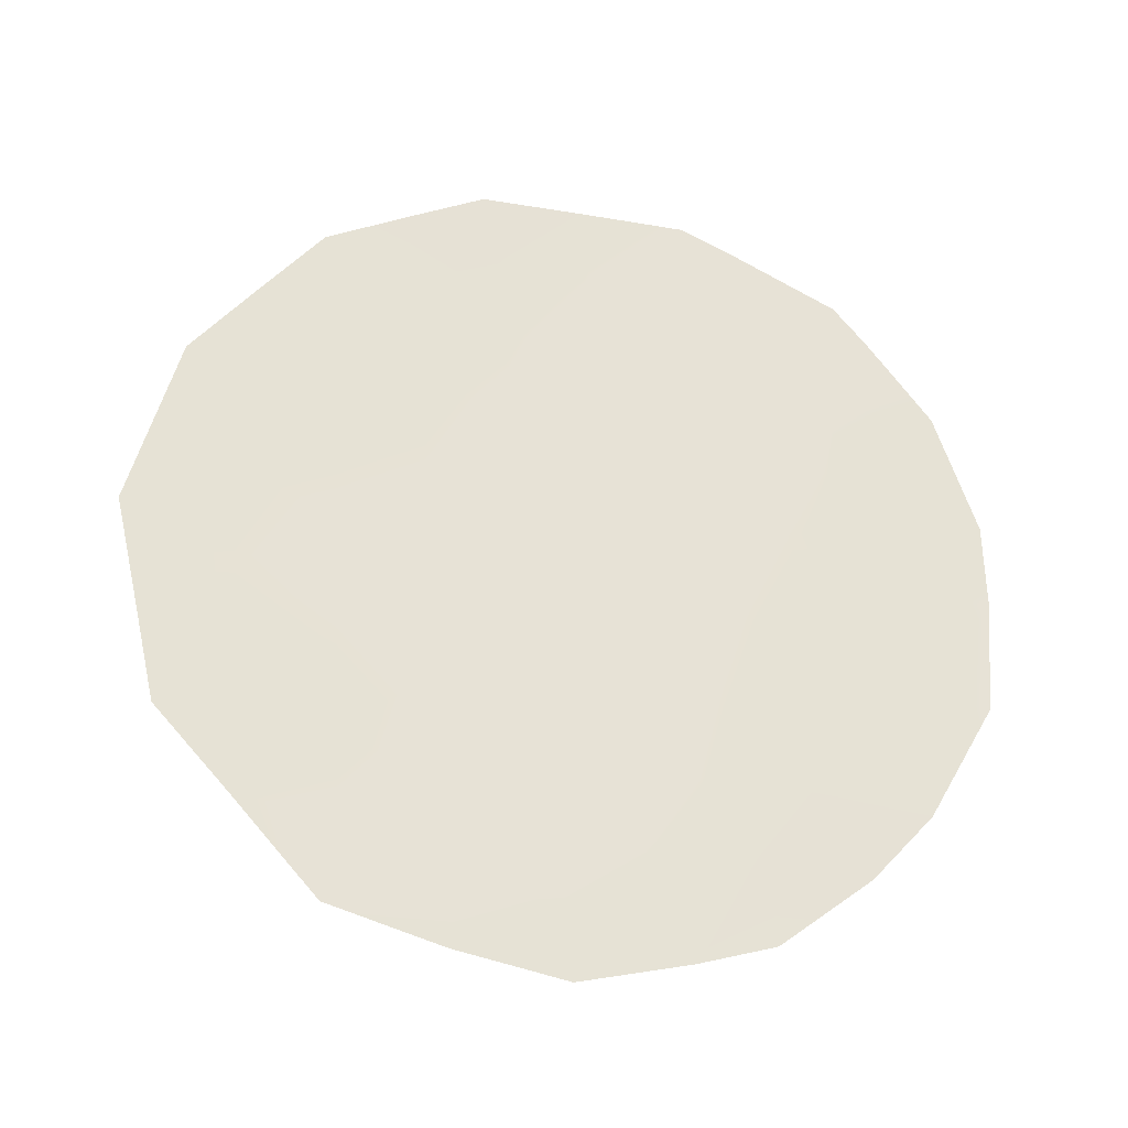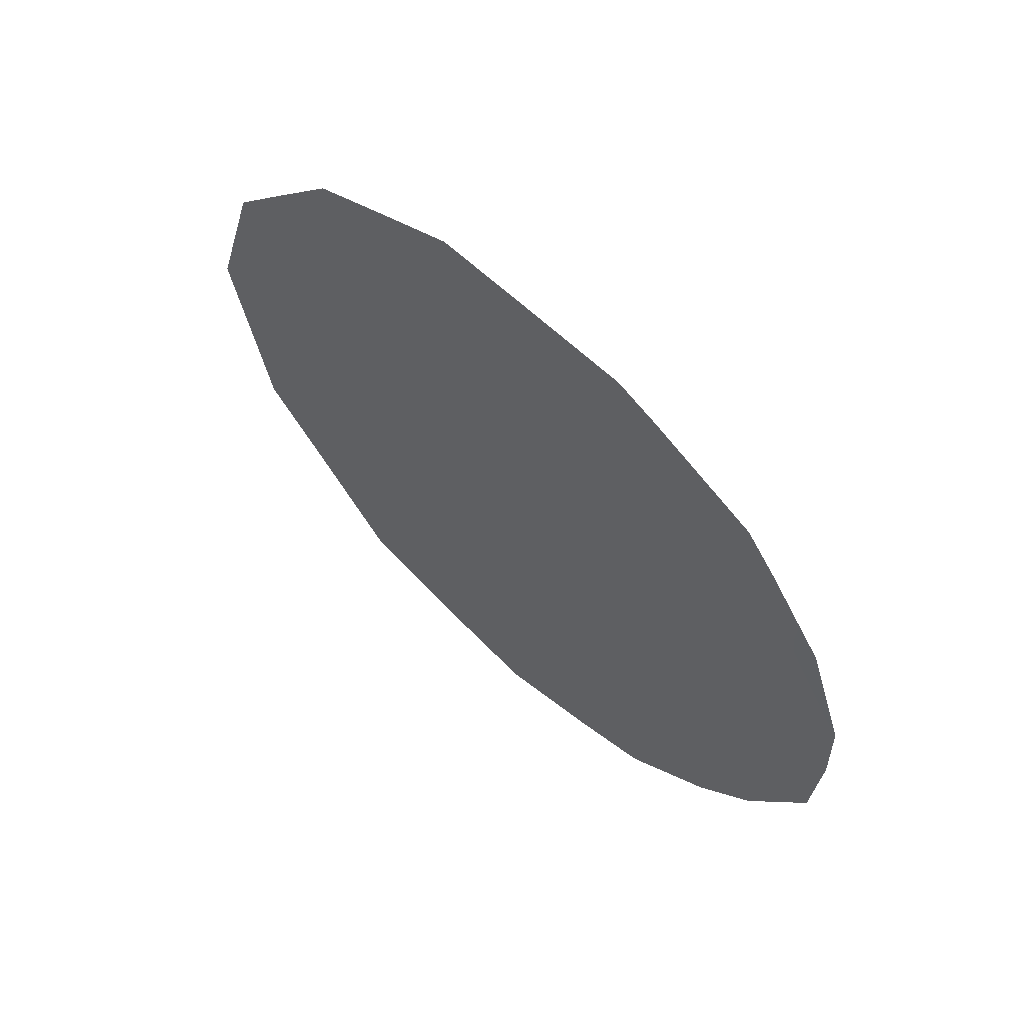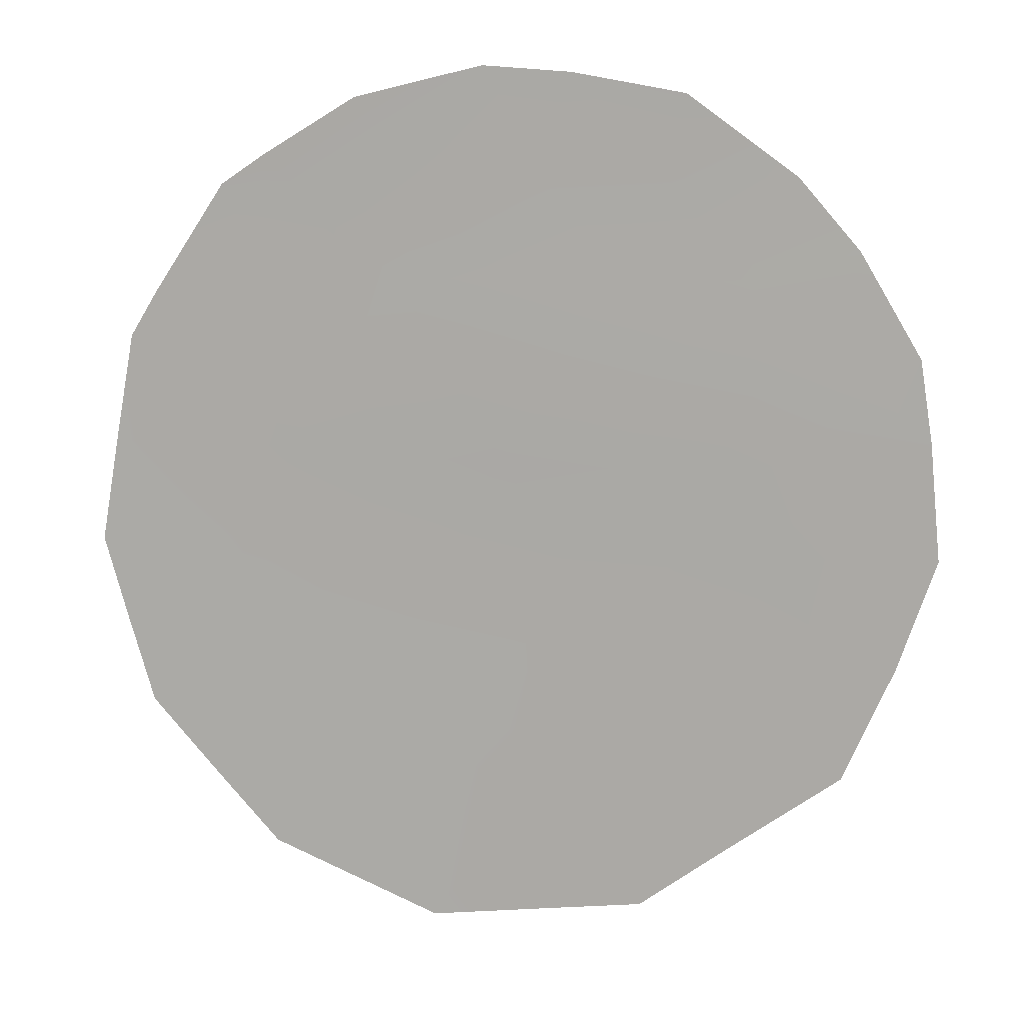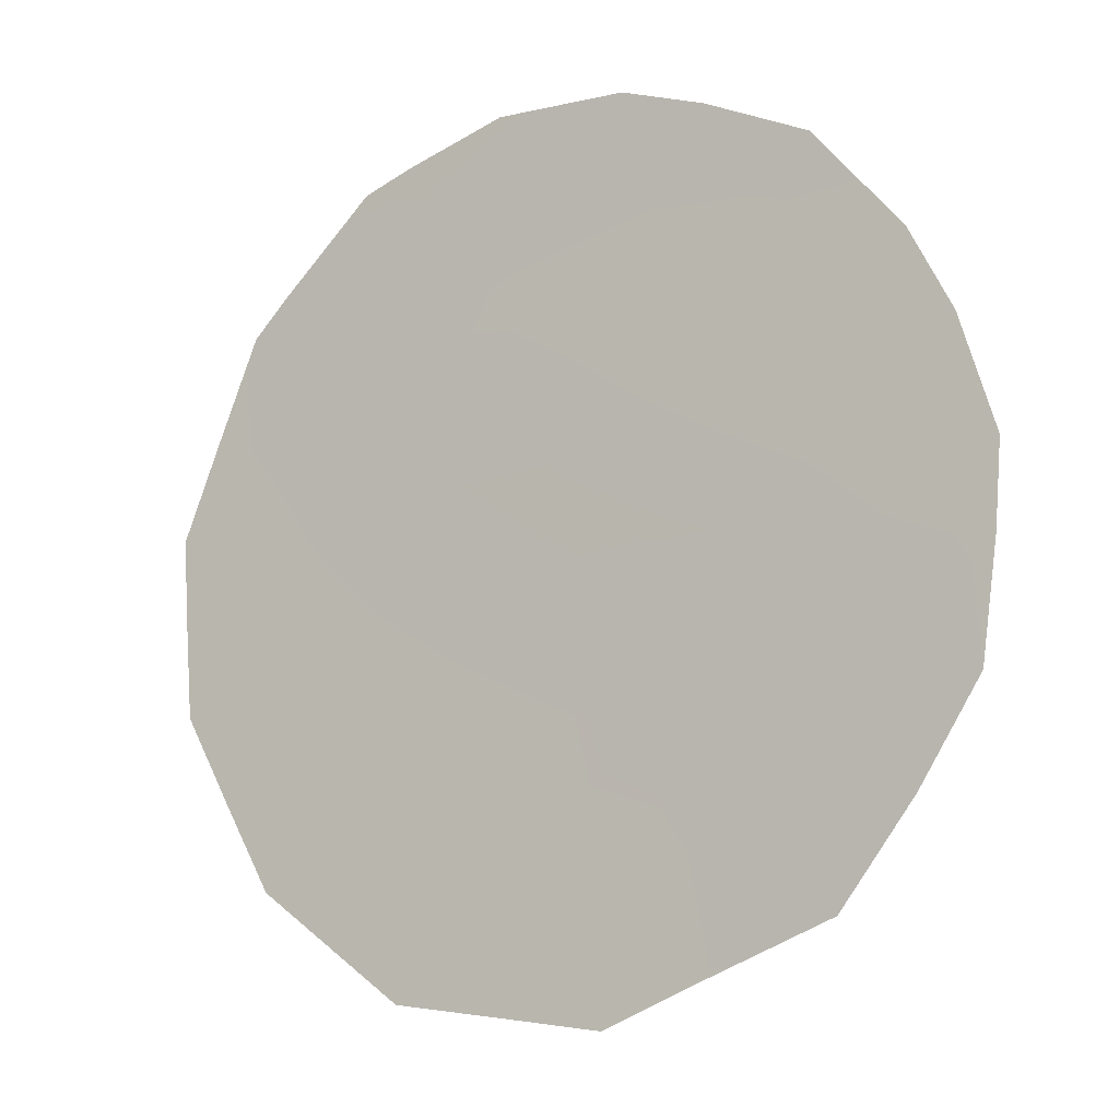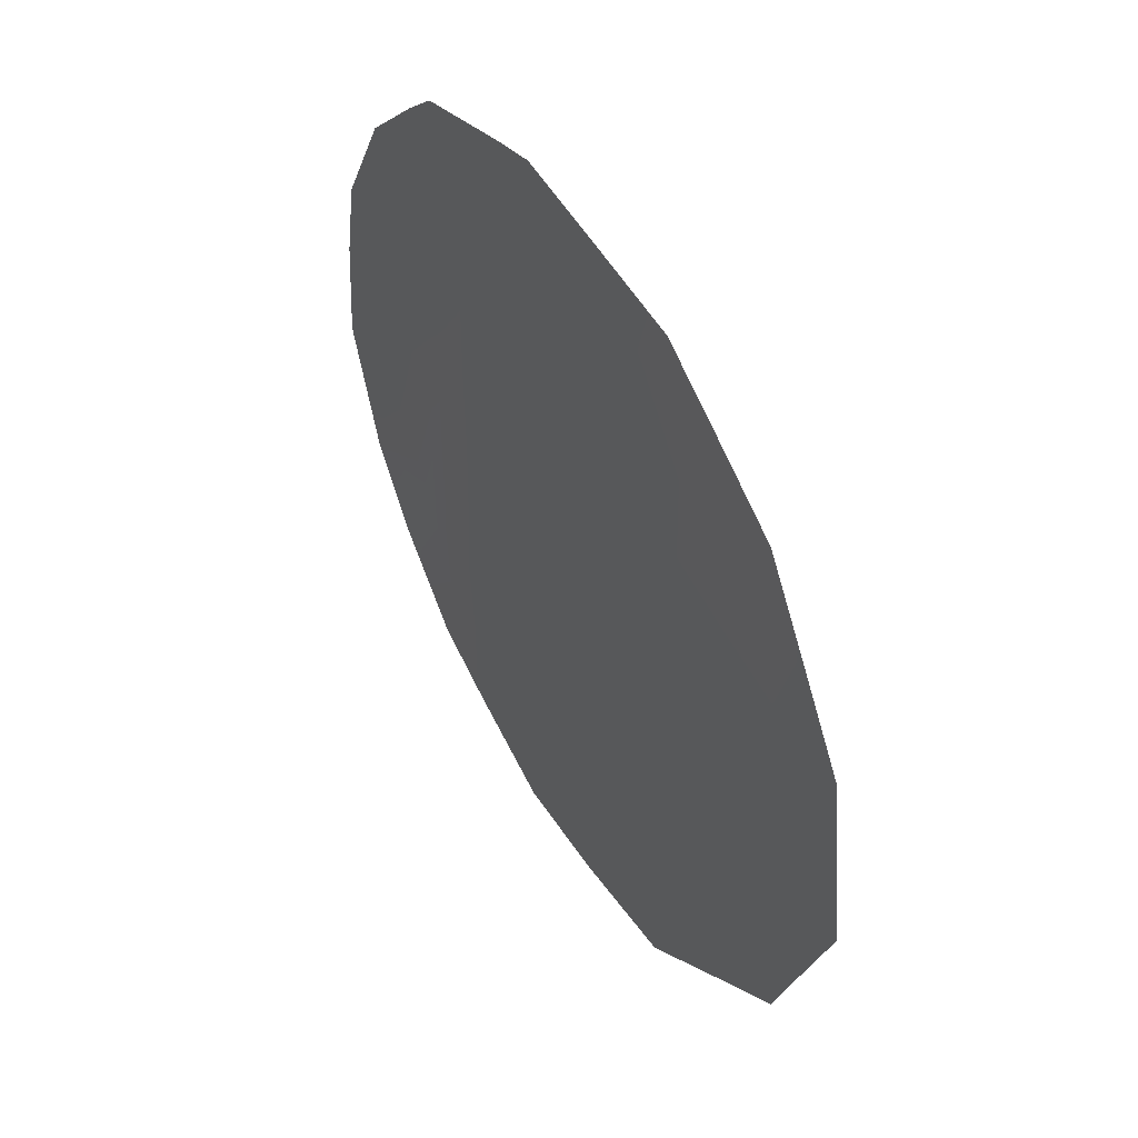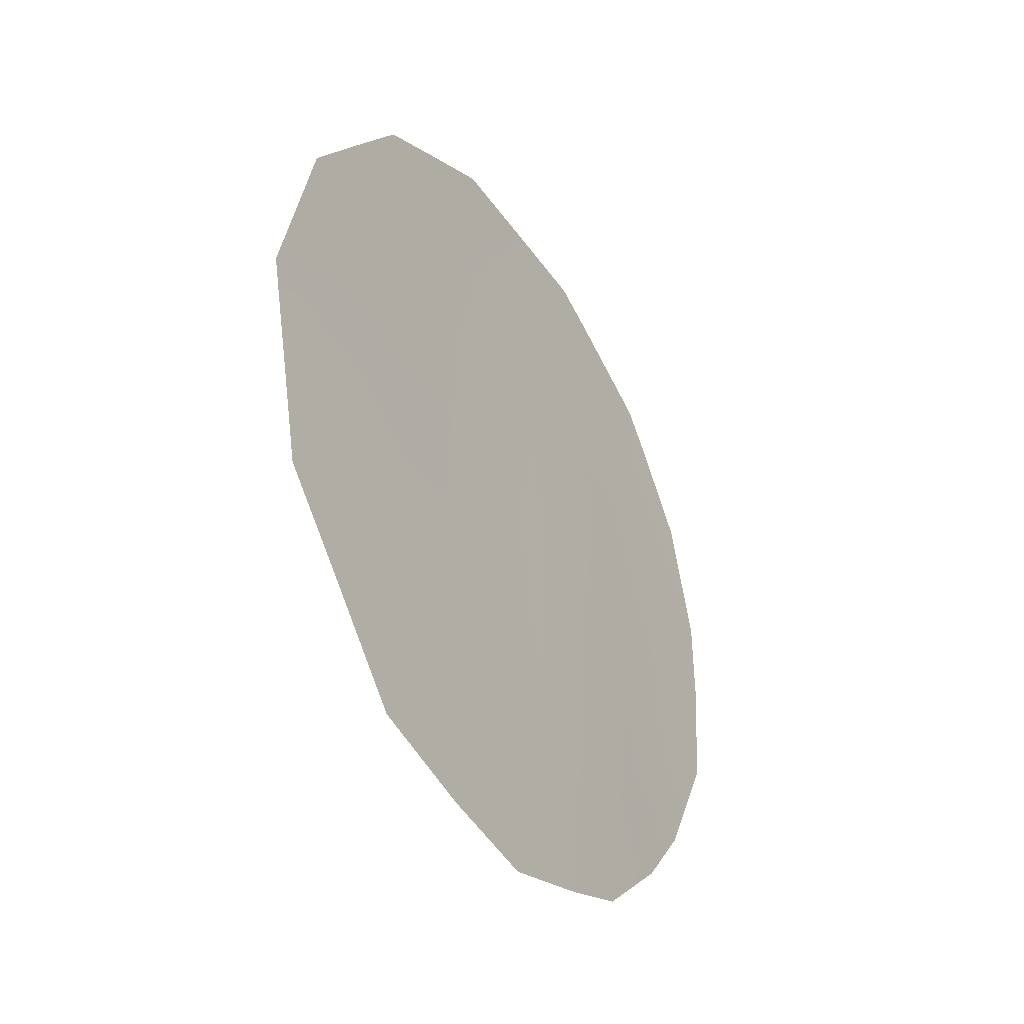
<metadata>
{"format":"obj","ext":"obj","renderer":"f3d","projection":"perspective","resolution":1024,"background":"white","views":[{"elev":-25.6,"azim":110.0,"up":"+Z"},{"elev":62.0,"azim":161.7,"up":"+Z"},{"elev":41.7,"azim":101.7,"up":"+Y"},{"elev":25.1,"azim":123.9,"up":"+Y"},{"elev":-34.6,"azim":-4.5,"up":"+Y"},{"elev":-34.4,"azim":60.6,"up":"+Z"}]}
</metadata>
<code>
v 81.14 83.92 -9.261
v 80.98 84.21 -11.51
v 82.74 81.12 -11.93
v 81.86 82.69 -12.55
v 83.58 79.64 -13.1
v 81.93 82.52 -8.561
v 82.86 80.86 -7.885
v 81.57 83.14 -7.697
v 83.66 79.46 -9.051
v 83.63 79.54 -11.12
v 81.93 82.56 -10.63
v 82.6 81.4 -13.75
v 82.8 80.98 -9.876
v 80.58 84.93 -9.694
v 80.56 84.95 -10.52
v 81.67 83.04 -13.98
v 82.04 82.38 -14.17
v 83.75 79.3 -7.024
v 81.08 84.03 -7.706
v 80.78 84.57 -8.528
v 83.65 79.52 -13.77
v 84.53 77.95 -9.384
v 84.38 78.21 -8.393
v 81.98 82.41 -6.541
v 80.6 84.89 -11.58
v 81.77 82.79 -6.749
v 80.91 84.33 -12.68
v 82.98 80.65 -6.399
v 84.63 77.78 -10.04
v 82.57 81.44 -14.38
v 81.23 83.75 -7.324
v 84.08 78.76 -12.78
v 84.41 78.16 -12.03
v 84.51 78 -11.16
v 81.02 84.14 -10.32
v 83.19 80.32 -11.57
v 83.22 80.26 -10.51
v 82.78 81.04 -10.9
v 82.66 81.26 -12.91
v 82.28 81.95 -12.27
v 82.18 82.13 -13.21
v 81.69 82.99 -13.22
v 82.83 80.92 -8.86
v 82.42 81.65 -8.228
v 82.4 81.7 -9.244
v 81.58 83.14 -9.116
v 83.26 80.16 -8.464
v 83.69 79.41 -8.07
v 83.31 80.08 -7.516
v 83.24 80.21 -9.469
v 81.51 83.27 -9.986
v 81.97 82.48 -9.63
v 81.36 83.52 -8.432
v 84.09 78.72 -9.607
v 84.06 78.76 -8.697
v 82.45 81.59 -7.27
v 82.02 82.35 -7.517
v 83.36 79.99 -6.7
v 82.91 80.78 -7.042
v 82.5 81.49 -6.463
v 81.41 83.46 -12.29
v 83.66 79.48 -10.06
v 83.14 80.42 -12.61
v 81.88 82.65 -11.66
v 82.33 81.84 -11.27
v 82.37 81.76 -10.26
v 81.43 83.43 -11.07
v 84.07 78.74 -7.72
v 81.21 83.82 -13.31
v 83.6 79.6 -12.22
v 84.04 78.83 -11.67
v 83.06 80.57 -13.45
v 83.1 80.5 -14.13
v 84.1 78.71 -10.62
f 36 37 38
f 39 40 41
f 12 41 17
f 43 44 45
f 47 48 49
f 43 50 47
f 46 51 52
f 9 54 55
f 12 17 30
f 44 56 57
f 31 8 26
f 49 58 59
f 59 60 56
f 74 54 62
f 50 37 62
f 1 20 14
f 63 39 72
f 53 8 19
f 64 40 65
f 66 45 52
f 51 35 67
f 55 68 48
f 54 29 22
f 64 67 61
f 10 70 71
f 29 74 34
f 72 12 73
f 38 66 65
f 36 63 70
f 14 35 1
f 35 14 15
f 3 36 38
f 36 10 37
f 38 37 13
f 12 39 41
f 39 3 40
f 41 40 4
f 41 4 42
f 17 42 16
f 41 42 17
f 13 43 45
f 43 7 44
f 45 44 6
f 53 20 1
f 8 53 6
f 7 47 49
f 47 9 48
f 49 48 18
f 7 43 47
f 43 13 50
f 47 50 9
f 6 46 52
f 46 1 51
f 52 51 11
f 31 19 8
f 53 19 20
f 29 54 74
f 54 22 55
f 23 55 22
f 6 44 57
f 44 7 56
f 57 56 24
f 8 6 57
f 26 57 24
f 8 57 26
f 7 49 59
f 49 18 58
f 59 58 28
f 7 59 56
f 59 28 60
f 56 60 24
f 69 61 27
f 10 74 62
f 62 54 9
f 9 50 62
f 50 13 37
f 62 37 10
f 5 63 72
f 63 3 39
f 72 39 12
f 11 64 65
f 64 4 40
f 65 40 3
f 11 66 52
f 66 13 45
f 52 45 6
f 11 51 67
f 51 1 35
f 67 35 2
f 9 55 48
f 55 23 68
f 48 68 18
f 4 61 42
f 42 69 16
f 4 64 61
f 64 11 67
f 61 67 2
f 70 32 71
f 32 70 5
f 33 71 32
f 34 71 33
f 74 71 34
f 30 73 12
f 21 72 73
f 72 21 5
f 3 38 65
f 38 13 66
f 65 66 11
f 10 36 70
f 36 3 63
f 70 63 5
f 53 46 6
f 53 1 46
f 2 35 15
f 2 15 25
f 42 61 69
f 2 25 27
f 61 2 27
f 5 21 32
f 74 10 71

</code>
